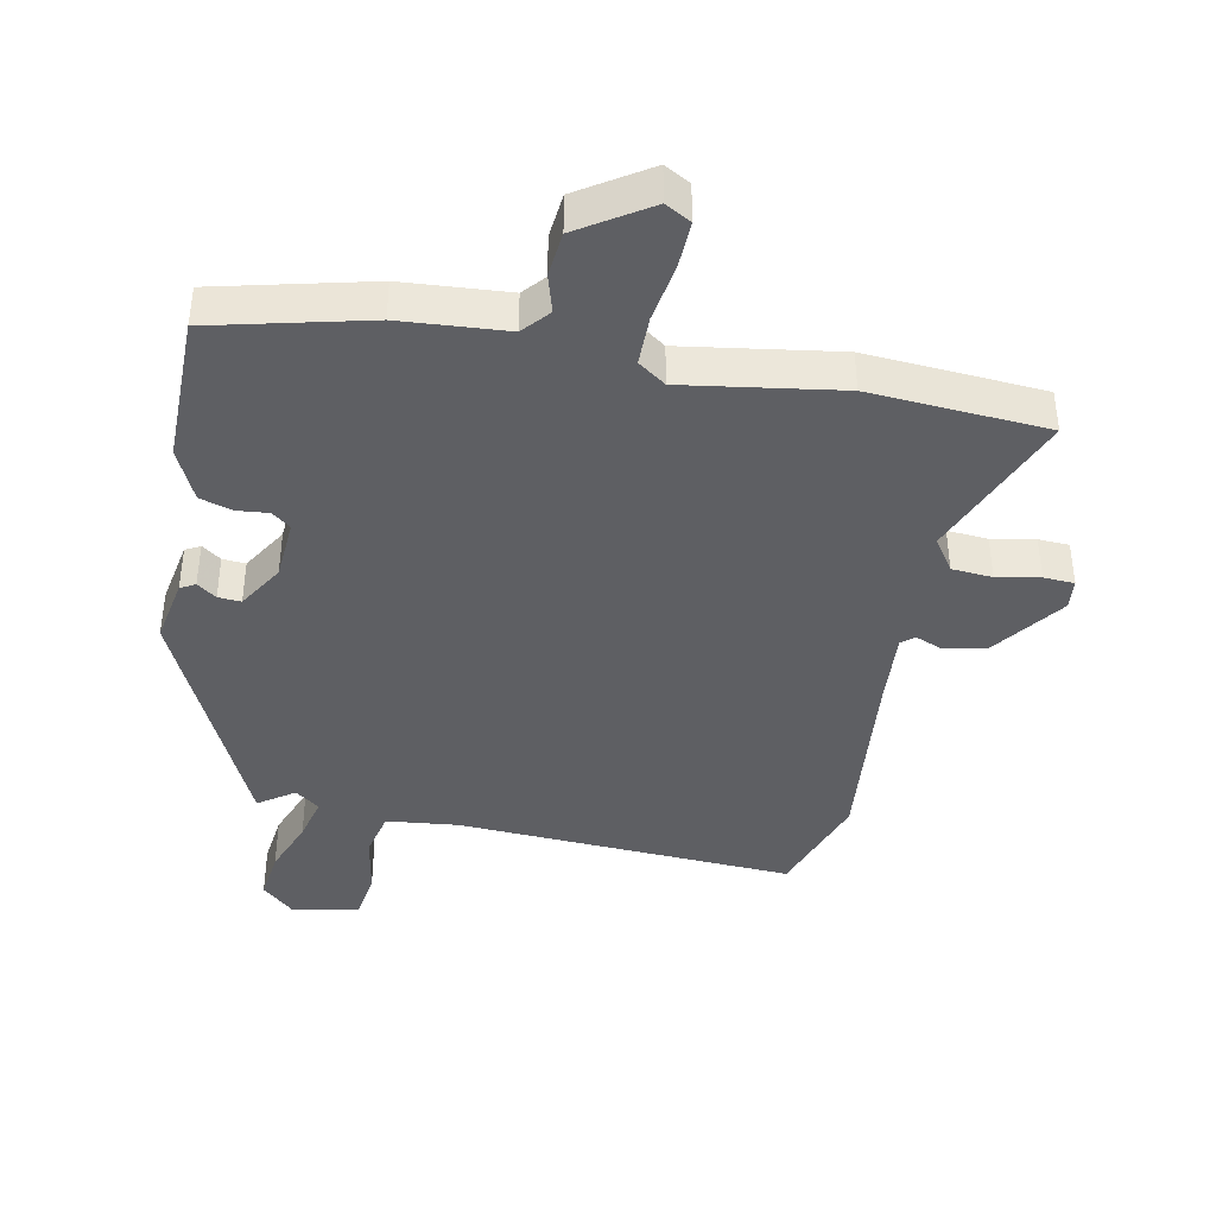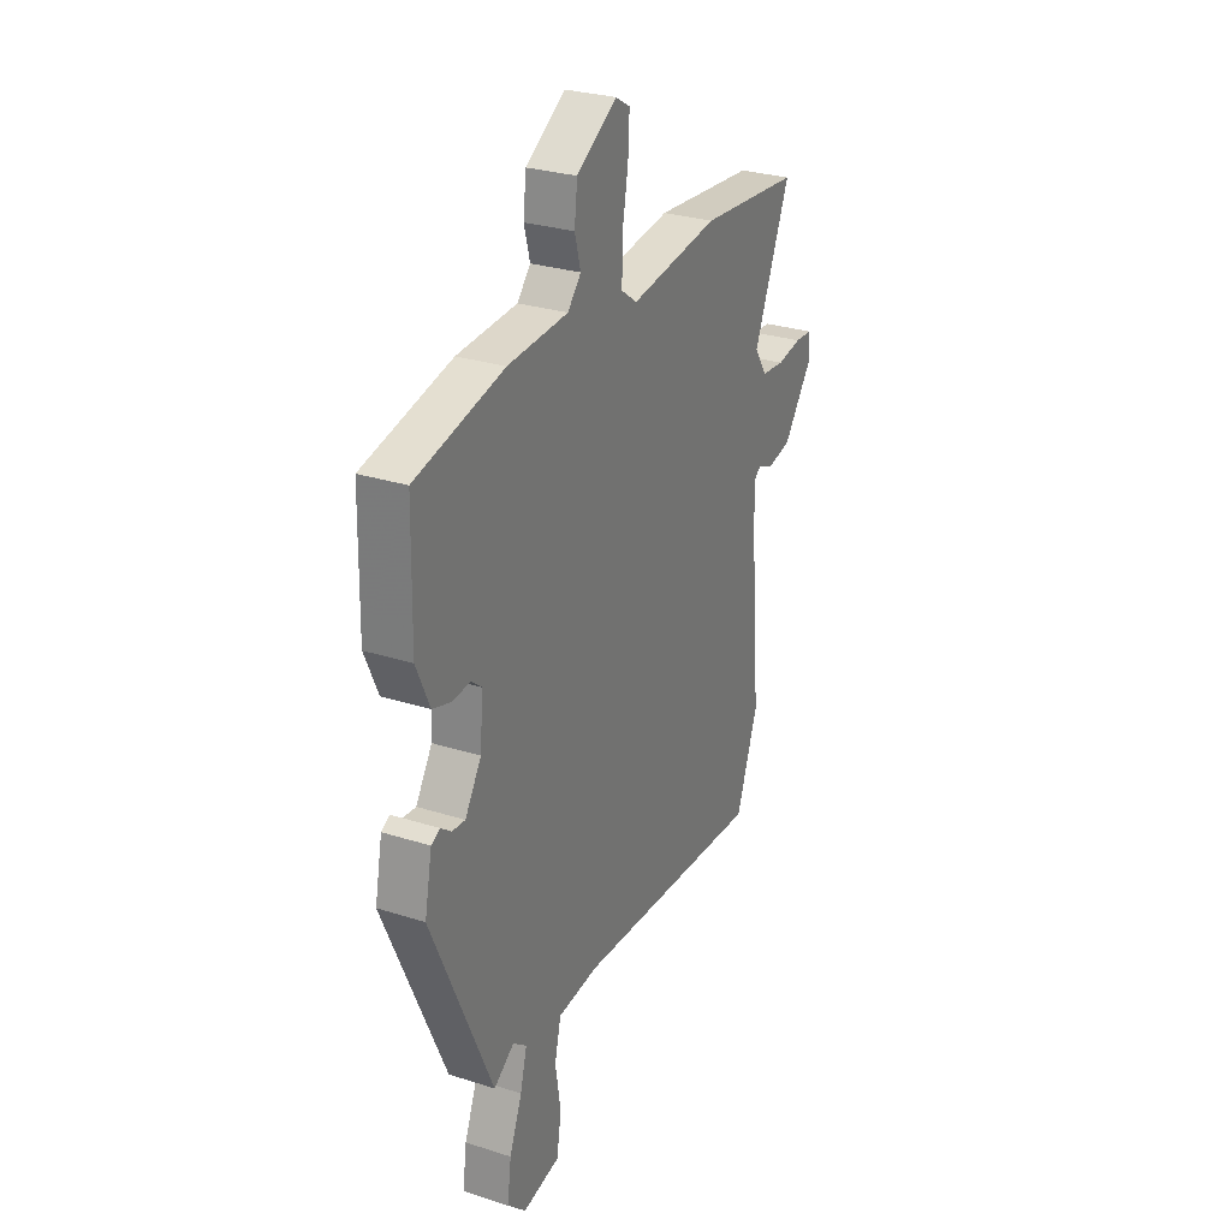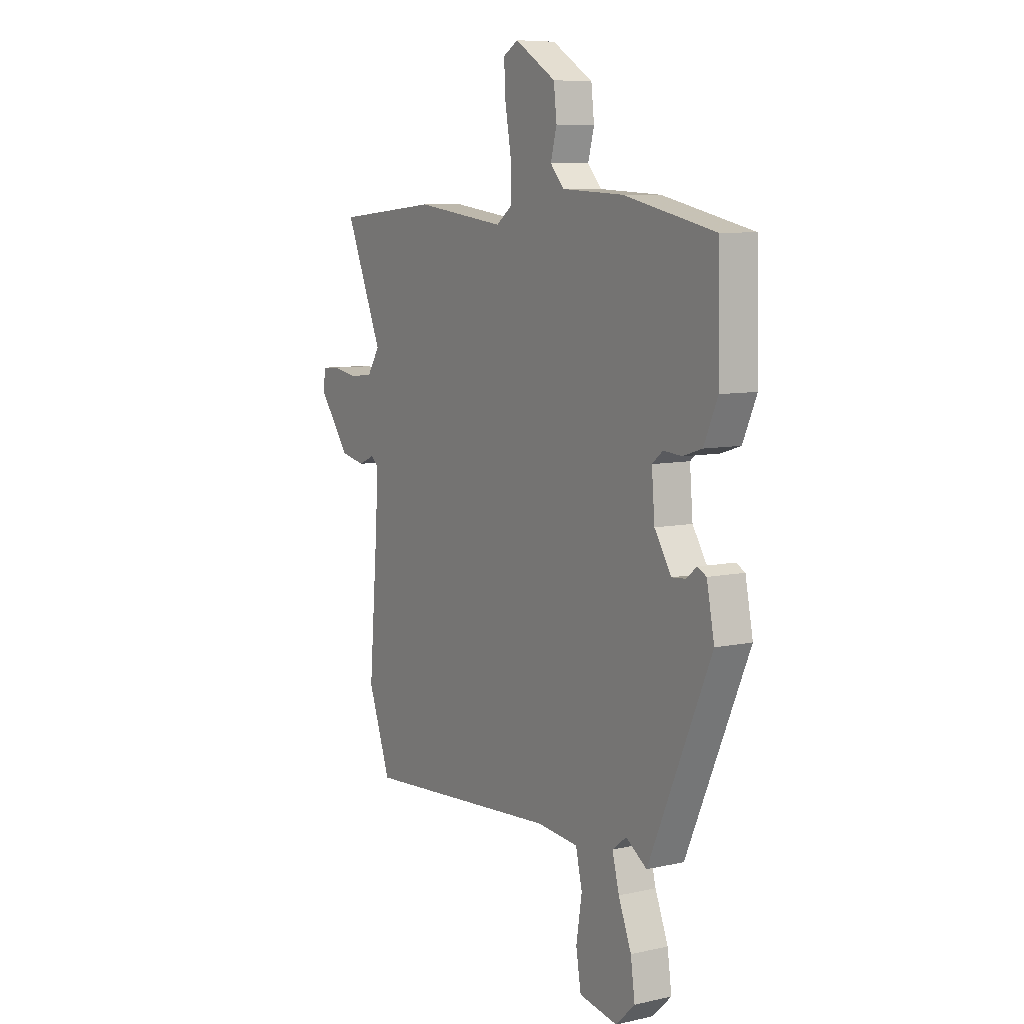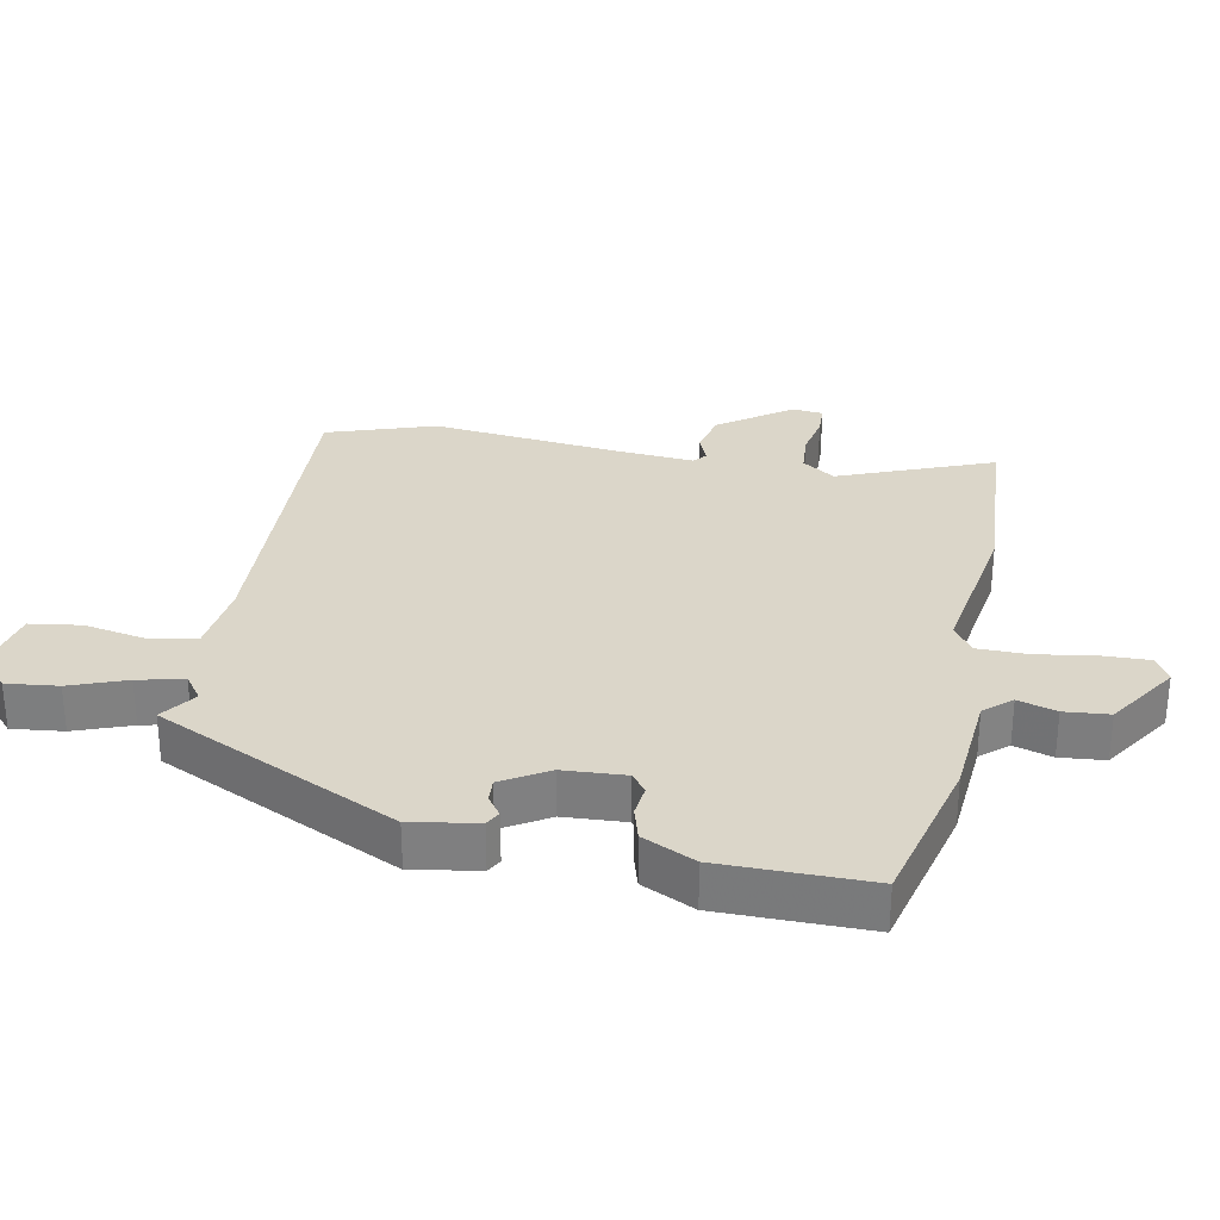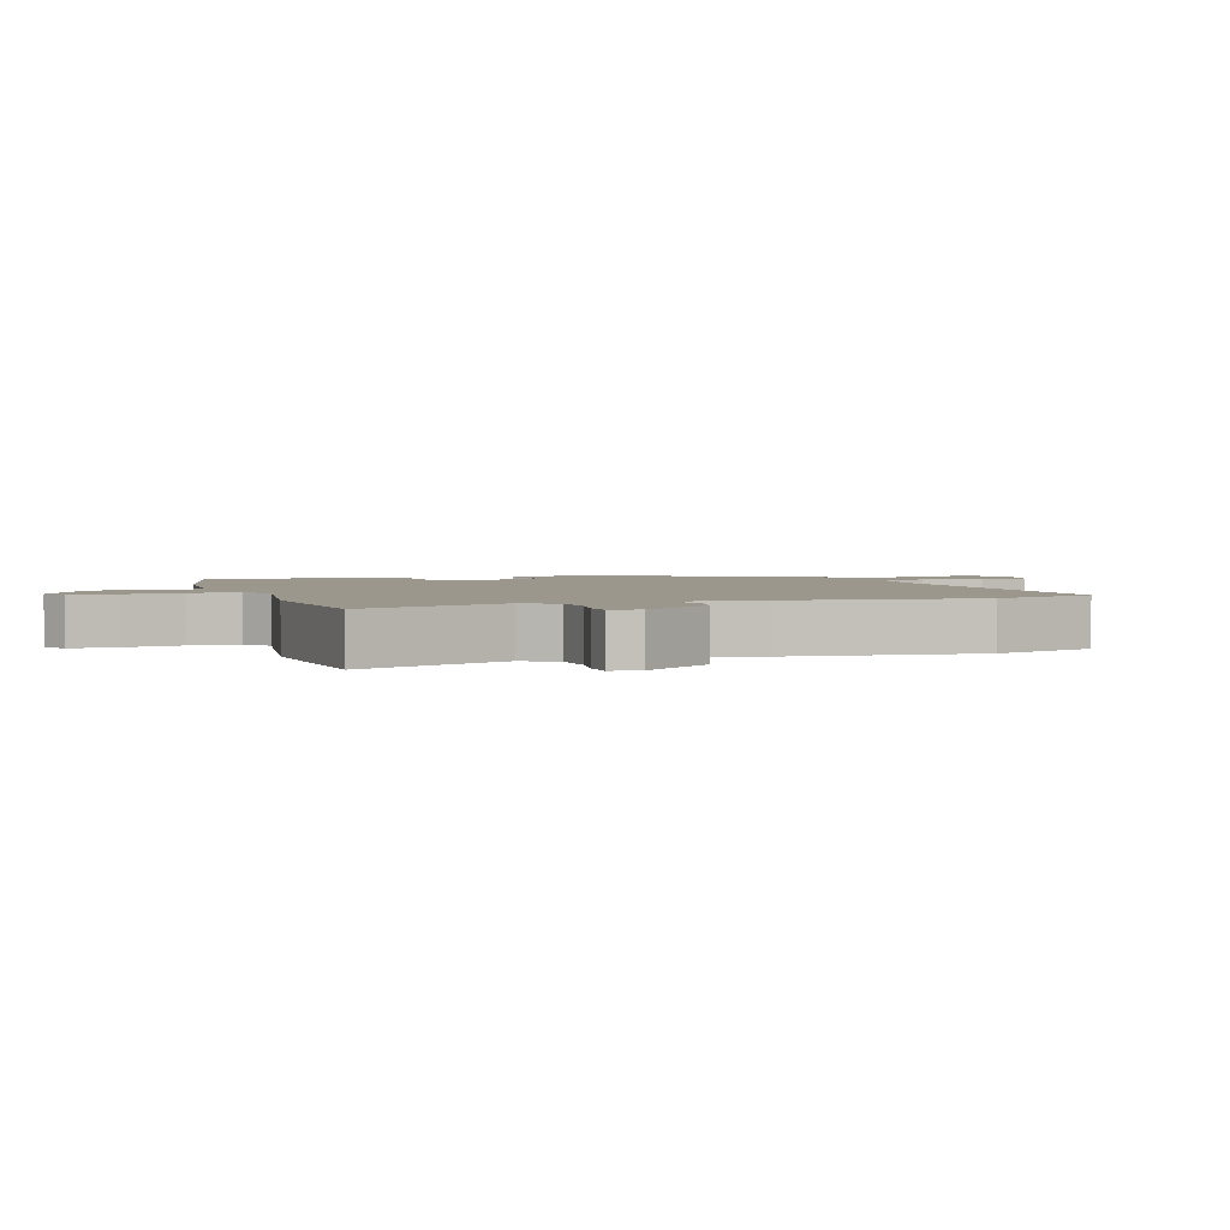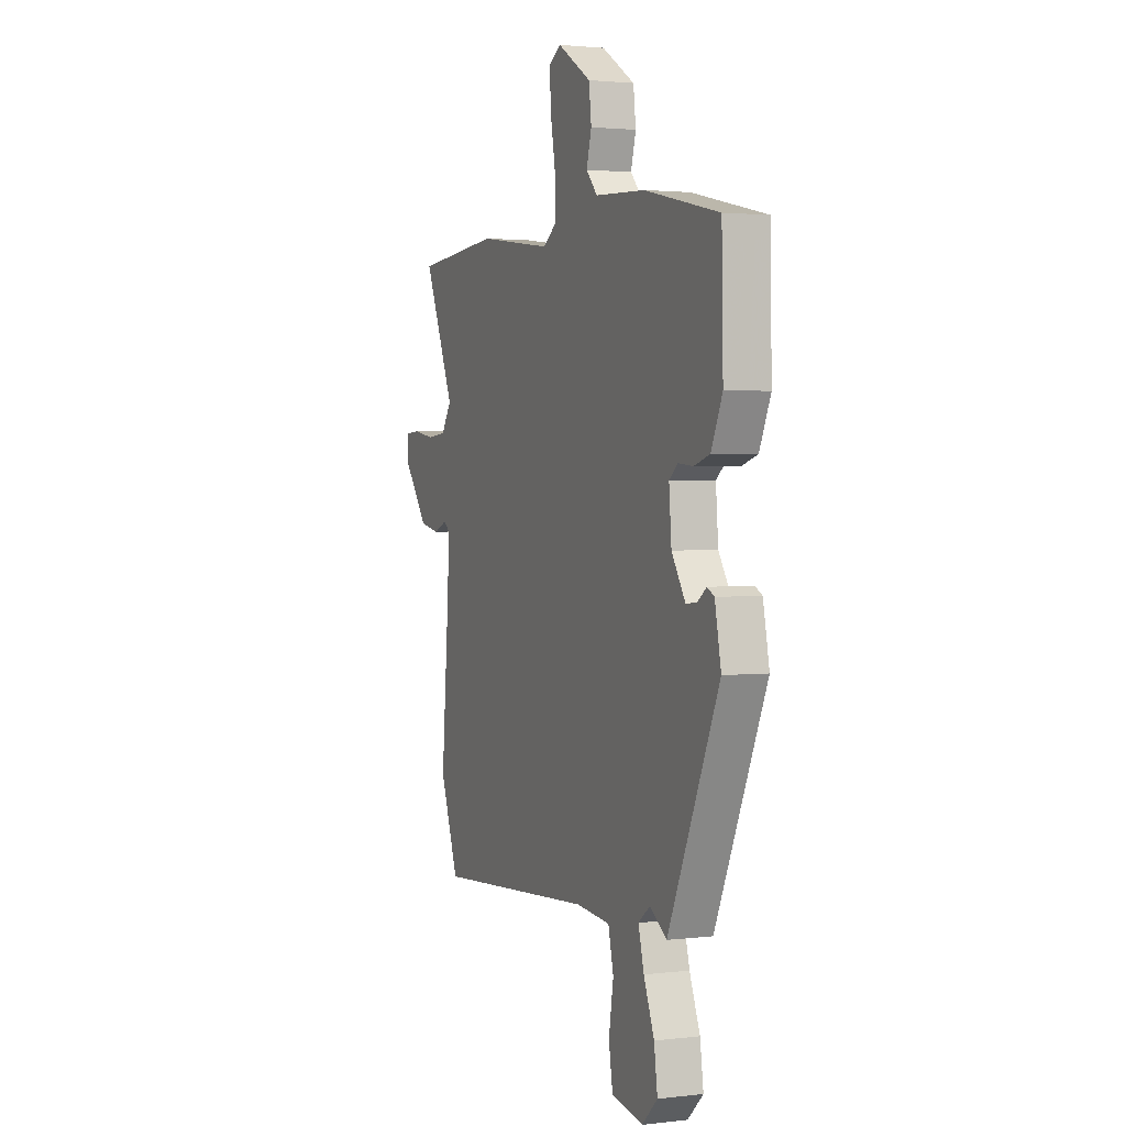
<metadata>
{"format":"obj","ext":"obj","renderer":"f3d","projection":"perspective","resolution":1024,"background":"white","views":[{"elev":-40.7,"azim":-10.2,"up":"+Y"},{"elev":28.4,"azim":-64.3,"up":"+Z"},{"elev":7.9,"azim":-121.8,"up":"+Z"},{"elev":30.1,"azim":-77.5,"up":"+Y"},{"elev":2.6,"azim":72.5,"up":"+Y"},{"elev":2.2,"azim":-112.8,"up":"+Z"}]}
</metadata>
<code>
v 0.55 0.07 -0.363
v 0.491 0.07 -0.526
v -0.026 0.07 -0.489
v -0.136 0.07 -0.499
v -0.153 0.07 -0.571
v -0.138 0.07 -0.665
v -0.151 0.07 -0.742
v -0.252 0.07 -0.76
v -0.302 0.07 -0.712
v -0.291 0.07 -0.634
v -0.257 0.07 -0.549
v -0.239 0.07 -0.48
v -0.276 0.07 -0.451
v -0.331 0.07 -0.488
v -0.495 0.07 -0.116
v -0.475 0.07 -0.016
v -0.452 0.07 -0.004
v -0.423 0.07 -0.026
v -0.388 0.07 -0.029
v -0.344 0.07 0.04
v -0.336 0.07 0.134
v -0.364 0.07 0.157
v -0.412 0.07 0.153
v -0.462 0.07 0.169
v -0.498 0.07 0.25
v -0.493 0.07 0.477
v -0.255 0.07 0.53
v -0.093 0.07 0.539
v -0.057 0.07 0.579
v -0.073 0.07 0.638
v -0.065 0.07 0.706
v 0.043 0.07 0.773
v 0.082 0.07 0.75
v 0.078 0.07 0.678
v 0.062 0.07 0.589
v 0.061 0.07 0.513
v 0.103 0.07 0.482
v 0.342 0.07 0.514
v 0.613 0.07 0.49
v 0.515 0.07 0.259
v 0.548 0.07 0.208
v 0.61 0.07 0.202
v 0.676 0.07 0.213
v 0.723 0.07 0.21
v 0.727 0.07 0.163
v 0.646 0.07 0.056
v 0.582 0.07 0.043
v 0.54 0.07 0.061
v 0.52 0.07 0.045
v 0.526 0.07 -0.068
v 0.55 0 -0.363
v 0.491 0 -0.526
v -0.026 0 -0.489
v -0.136 0 -0.499
v -0.153 0 -0.571
v -0.138 0 -0.665
v -0.151 0 -0.742
v -0.252 0 -0.76
v -0.302 0 -0.712
v -0.291 0 -0.634
v -0.257 0 -0.549
v -0.239 0 -0.48
v -0.276 0 -0.451
v -0.331 0 -0.488
v -0.495 0 -0.116
v -0.475 0 -0.016
v -0.452 0 -0.004
v -0.423 0 -0.026
v -0.388 0 -0.029
v -0.344 0 0.04
v -0.336 0 0.134
v -0.364 0 0.157
v -0.412 0 0.153
v -0.462 0 0.169
v -0.498 0 0.25
v -0.493 0 0.477
v -0.255 0 0.53
v -0.093 0 0.539
v -0.057 0 0.579
v -0.073 0 0.638
v -0.065 0 0.706
v 0.043 0 0.773
v 0.082 0 0.75
v 0.078 0 0.678
v 0.062 0 0.589
v 0.061 0 0.513
v 0.103 0 0.482
v 0.342 0 0.514
v 0.613 0 0.49
v 0.515 0 0.259
v 0.548 0 0.208
v 0.61 0 0.202
v 0.676 0 0.213
v 0.723 0 0.21
v 0.727 0 0.163
v 0.646 0 0.056
v 0.582 0 0.043
v 0.54 0 0.061
v 0.52 0 0.045
v 0.526 0 -0.068
f 46 47 48
f 45 46 48
f 44 45 48
f 43 44 48
f 42 43 48
f 41 42 48 49
f 40 41 49
f 37 38 39 40
f 37 40 49
f 36 37 49 50
f 33 34 35
f 32 33 35
f 31 32 35
f 30 31 35
f 29 30 35
f 28 29 35 36
f 27 28 36
f 26 27 36
f 25 26 36
f 24 25 36
f 23 24 36
f 22 23 36
f 50 1 2
f 36 50 2
f 22 36 2
f 21 22 2
f 16 17 18
f 15 16 18
f 14 15 18
f 13 14 18
f 12 13 18 19
f 9 10 11
f 8 9 11
f 7 8 11
f 6 7 11
f 5 6 11
f 4 5 11 12
f 12 19 20
f 4 12 20
f 3 4 20
f 2 3 20 21
f 98 97 96
f 98 96 95
f 98 95 94
f 98 94 93
f 98 93 92
f 99 98 92 91
f 99 91 90
f 90 89 88 87
f 99 90 87
f 100 99 87 86
f 85 84 83
f 85 83 82
f 85 82 81
f 85 81 80
f 85 80 79
f 86 85 79 78
f 86 78 77
f 86 77 76
f 86 76 75
f 86 75 74
f 86 74 73
f 86 73 72
f 52 51 100
f 52 100 86
f 52 86 72
f 52 72 71
f 68 67 66
f 68 66 65
f 68 65 64
f 68 64 63
f 69 68 63 62
f 61 60 59
f 61 59 58
f 61 58 57
f 61 57 56
f 61 56 55
f 62 61 55 54
f 70 69 62
f 70 62 54
f 70 54 53
f 71 70 53 52
f 1 51 52 2
f 2 52 53 3
f 3 53 54 4
f 4 54 55 5
f 5 55 56 6
f 6 56 57 7
f 7 57 58 8
f 8 58 59 9
f 9 59 60 10
f 10 60 61 11
f 11 61 62 12
f 12 62 63 13
f 13 63 64 14
f 14 64 65 15
f 15 65 66 16
f 16 66 67 17
f 17 67 68 18
f 18 68 69 19
f 19 69 70 20
f 20 70 71 21
f 21 71 72 22
f 22 72 73 23
f 23 73 74 24
f 24 74 75 25
f 25 75 76 26
f 26 76 77 27
f 27 77 78 28
f 28 78 79 29
f 29 79 80 30
f 30 80 81 31
f 31 81 82 32
f 32 82 83 33
f 33 83 84 34
f 34 84 85 35
f 35 85 86 36
f 36 86 87 37
f 37 87 88 38
f 38 88 89 39
f 39 89 90 40
f 40 90 91 41
f 41 91 92 42
f 42 92 93 43
f 43 93 94 44
f 44 94 95 45
f 45 95 96 46
f 46 96 97 47
f 47 97 98 48
f 48 98 99 49
f 49 99 100 50
f 50 100 51 1

</code>
